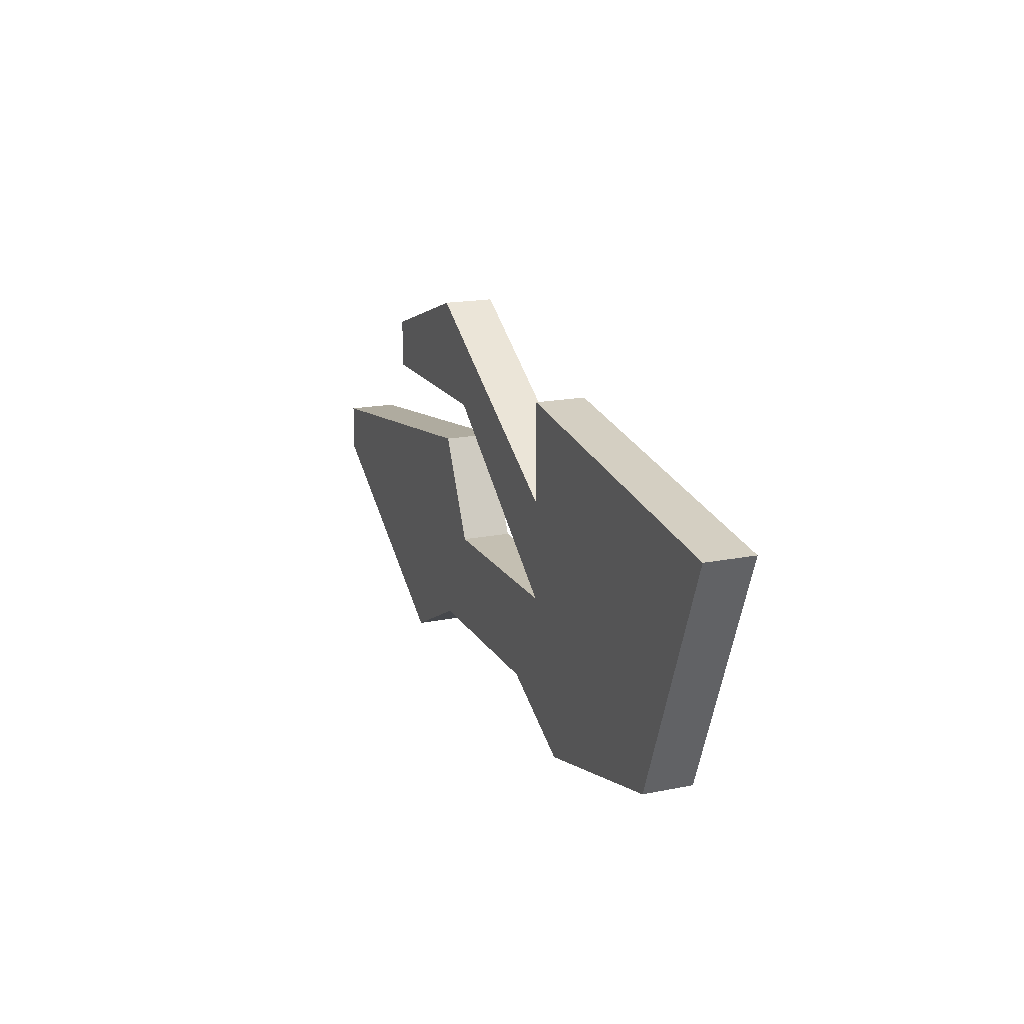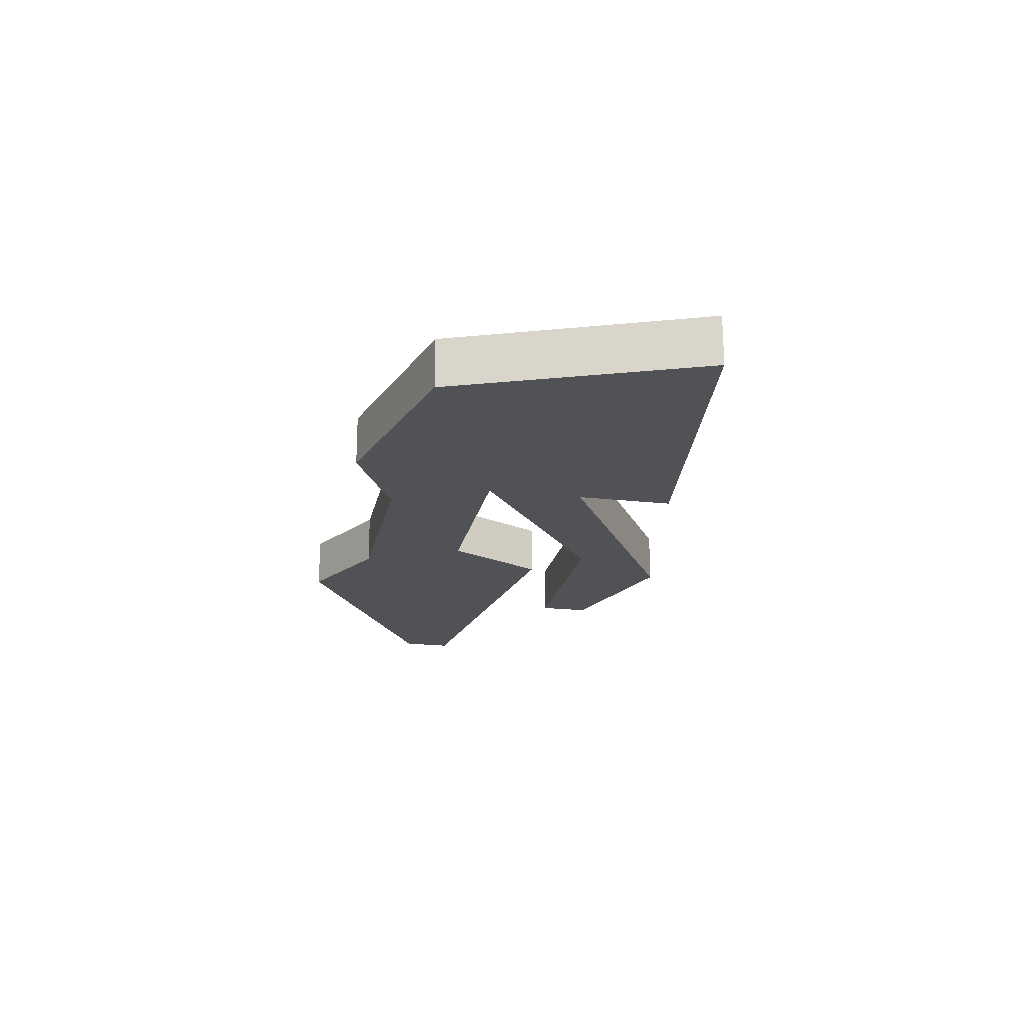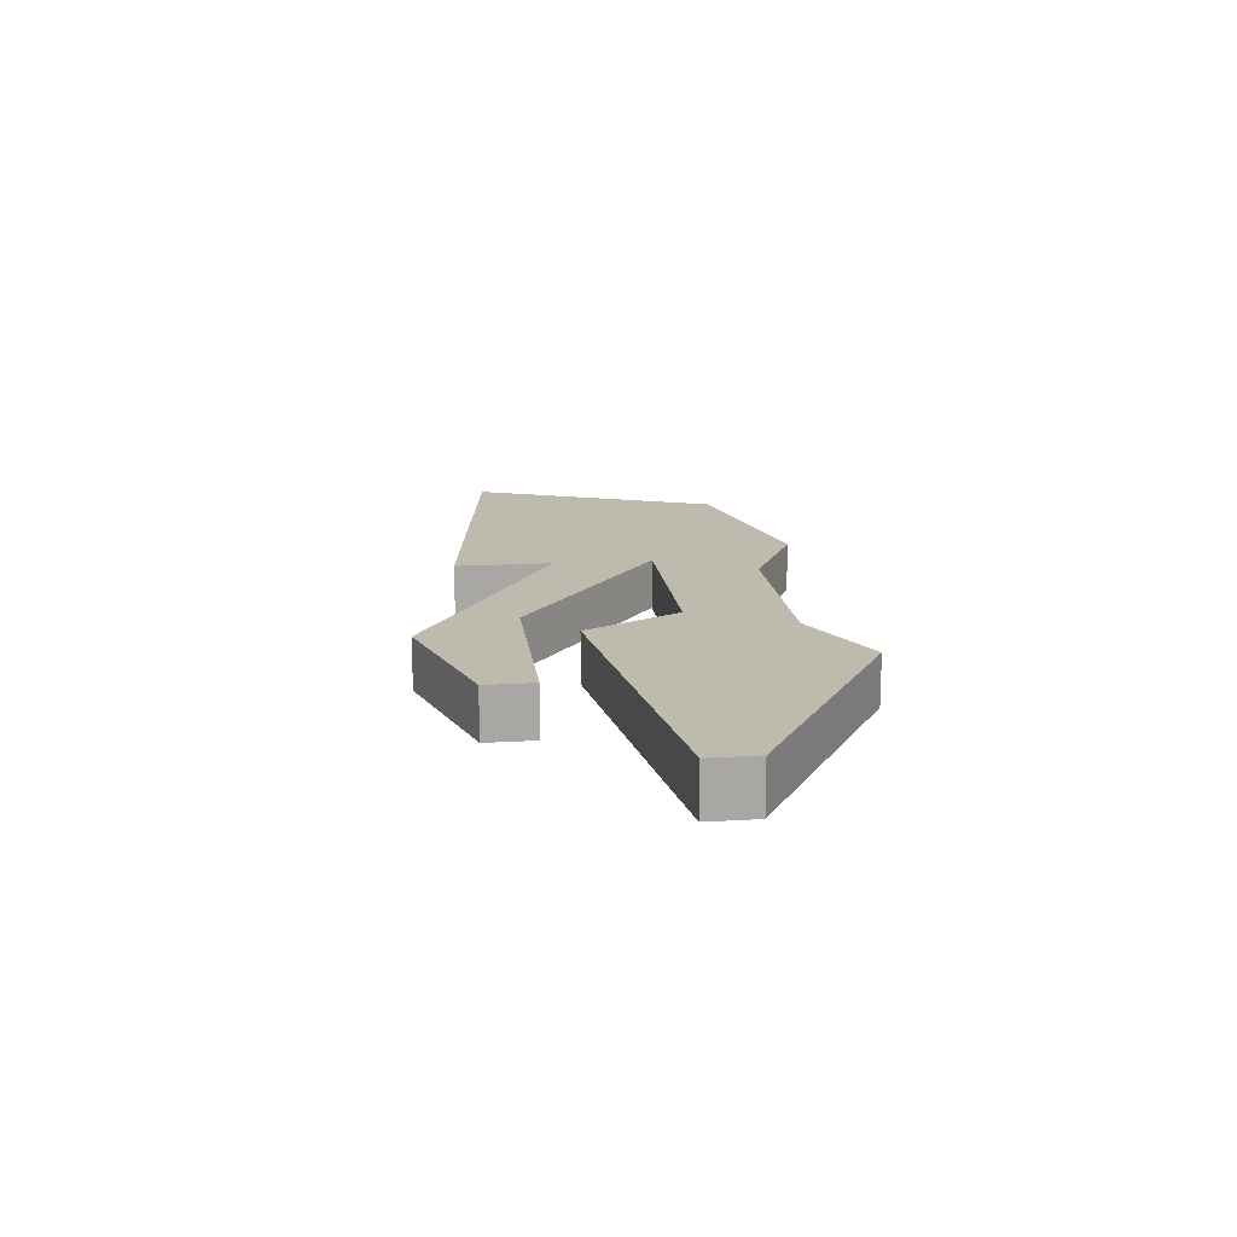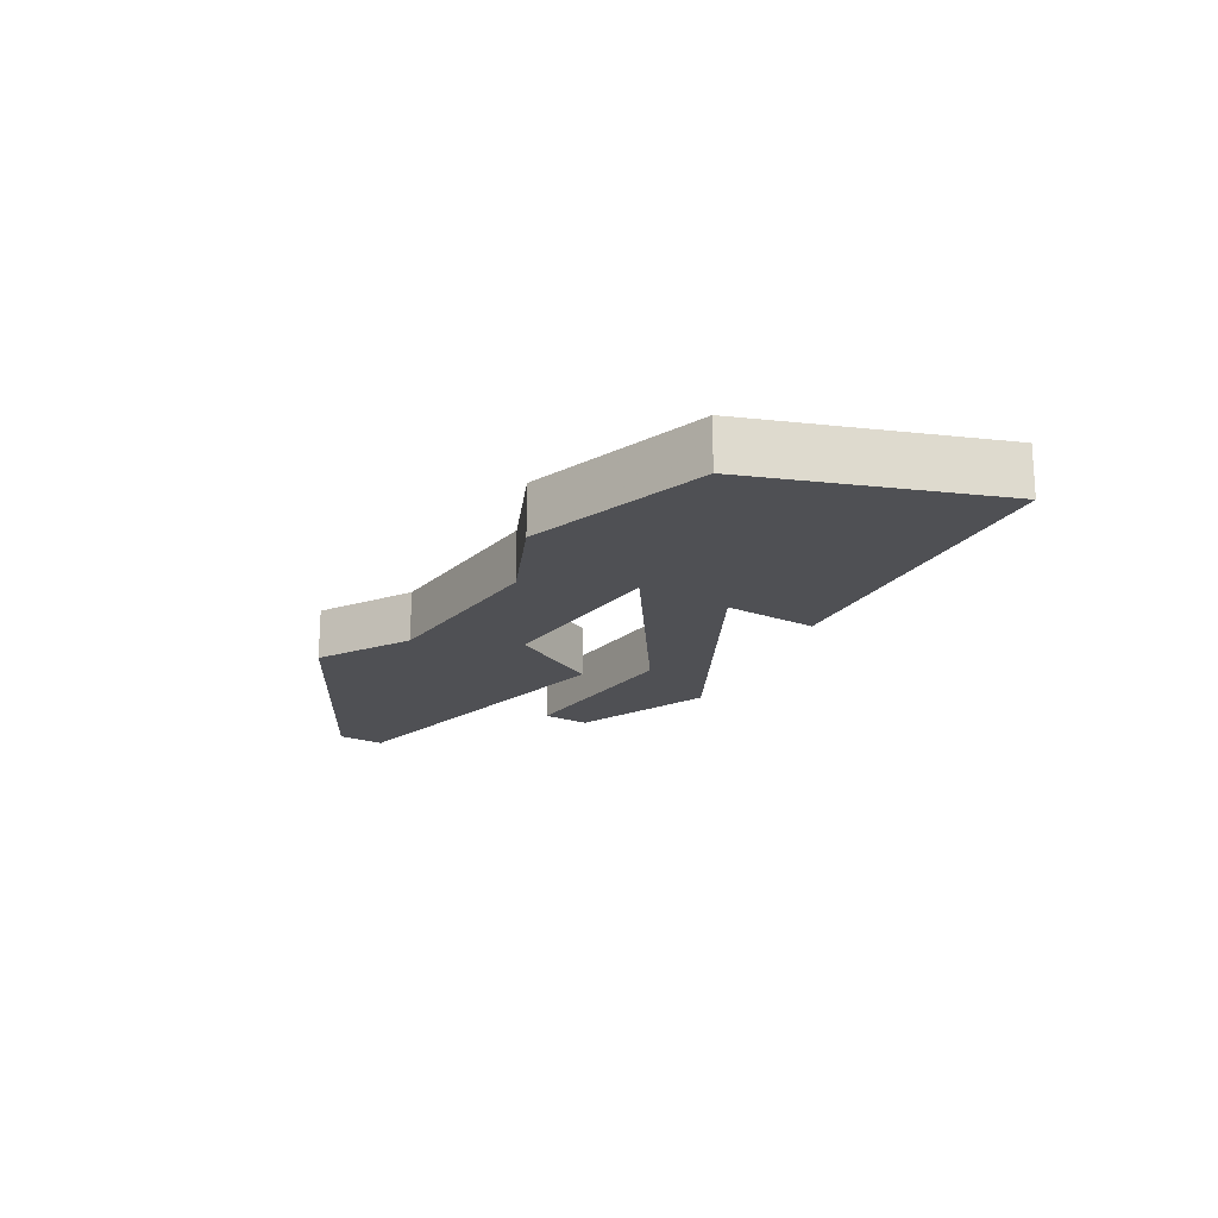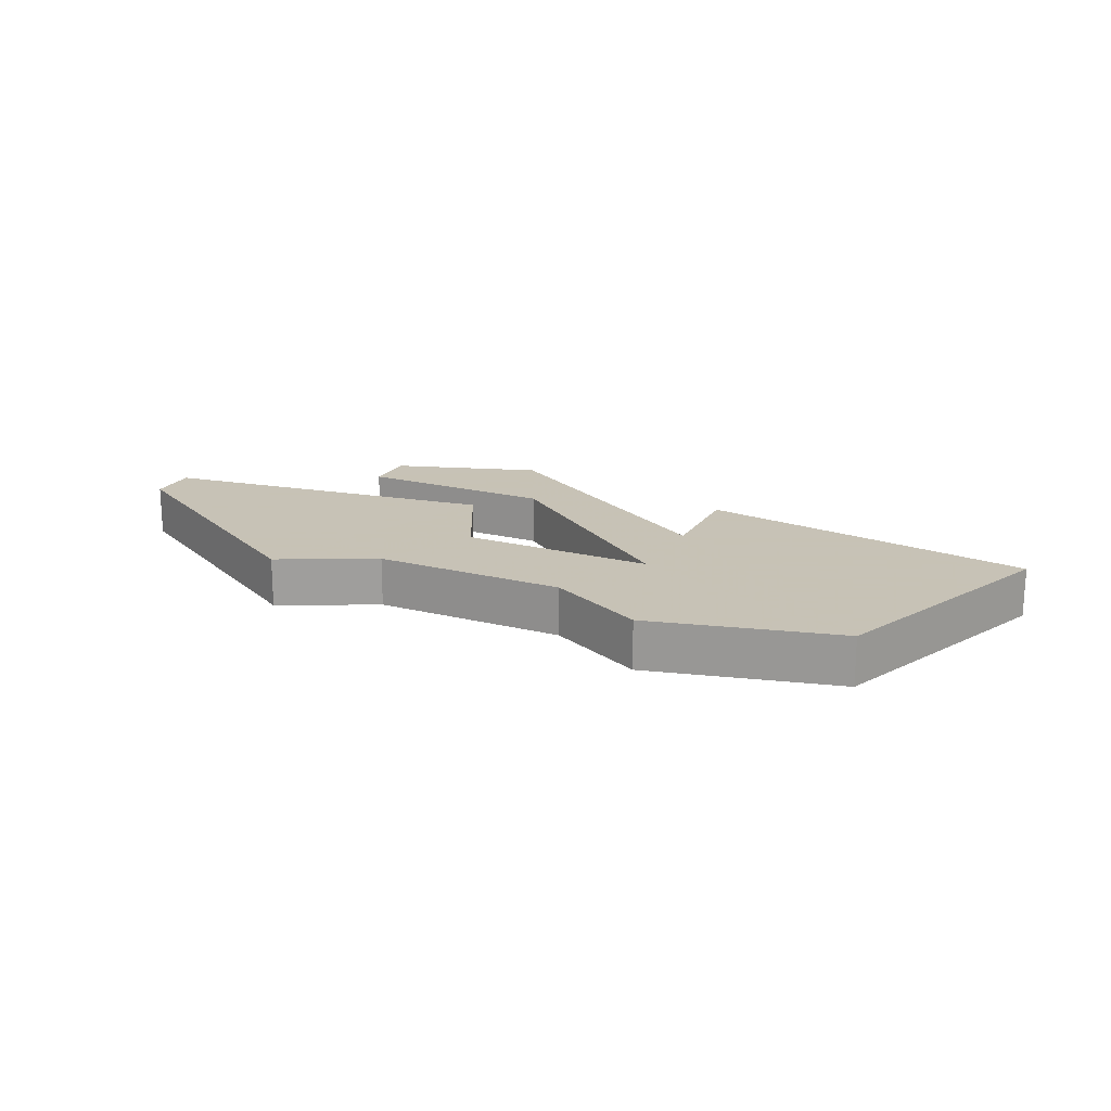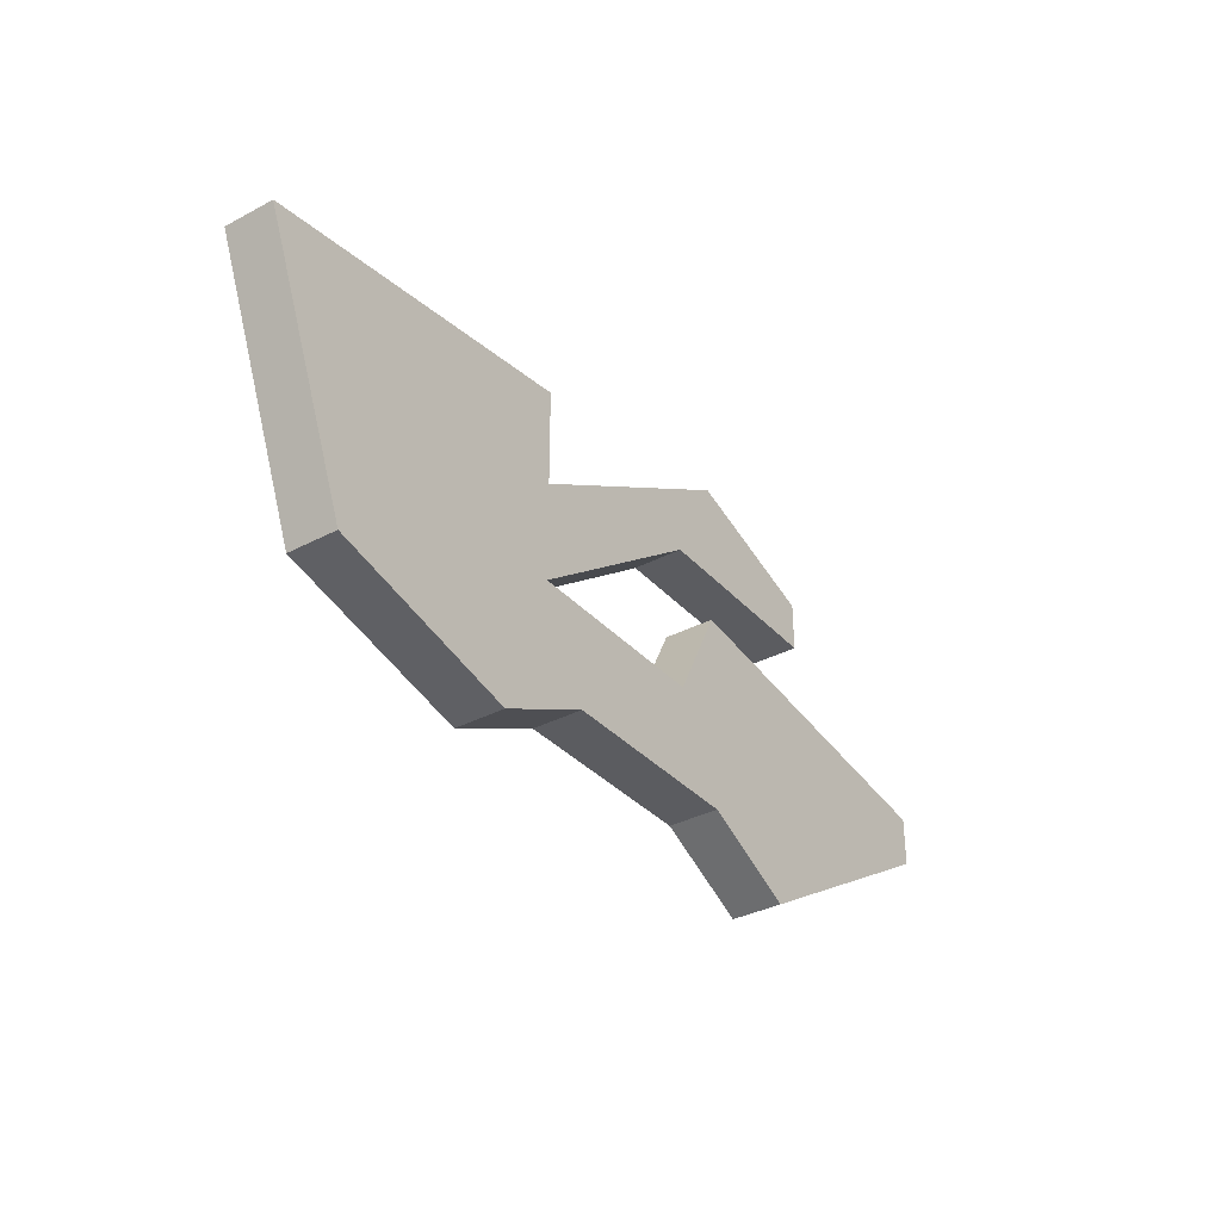
<metadata>
{"format":"obj","ext":"obj","renderer":"f3d","projection":"perspective","resolution":1024,"background":"white","views":[{"elev":17.6,"azim":68.2,"up":"+Y"},{"elev":-20.6,"azim":78.5,"up":"+Z"},{"elev":15.6,"azim":-97.2,"up":"+Z"},{"elev":-19.2,"azim":56.5,"up":"+Z"},{"elev":19.1,"azim":25.4,"up":"+Z"},{"elev":-34.6,"azim":125.4,"up":"+Y"}]}
</metadata>
<code>
v 2865 -502 0
v 2865 -502 1
v 2873 -502 0
v 2873 -502 1
v 2864 -496 0
v 2864 -496 1
v 2864 -495 0
v 2864 -495 1
v 2872 -497 0
v 2872 -497 1
v 2872 -499 0
v 2872 -499 1
v 2872 -495 0
v 2872 -495 1
v 2871 -501 0
v 2871 -501 1
v 2879 -496 0
v 2879 -496 1
v 2877 -501 0
v 2877 -501 1
v 2860 -498 0
v 2860 -498 1
v 2860 -499 0
v 2860 -499 1
v 2868 -496 0
v 2868 -496 1
v 2868 -499 0
v 2868 -499 1
v 2867 -497 0
v 2867 -497 1
v 2867 -501 0
v 2867 -501 1
v 2867 -494 0
v 2867 -494 1
f 29 23 21
f 29 1 23
f 31 1 29
f 5 7 33
f 33 25 5
f 29 27 31
f 15 27 11
f 31 27 15
f 11 3 15
f 3 11 19
f 9 11 25
f 13 17 9
f 19 11 9
f 9 17 19
f 25 33 9
f 22 24 30
f 24 2 30
f 30 2 32
f 34 8 6
f 6 26 34
f 32 28 30
f 12 28 16
f 16 28 32
f 16 4 12
f 20 12 4
f 26 12 10
f 10 18 14
f 10 12 20
f 20 18 10
f 10 34 26
f 10 14 9
f 9 14 13
f 34 10 33
f 33 10 9
f 8 34 7
f 7 34 33
f 6 8 5
f 5 8 7
f 26 6 25
f 25 6 5
f 12 26 11
f 11 26 25
f 28 12 27
f 27 12 11
f 30 28 29
f 29 28 27
f 22 30 21
f 21 30 29
f 24 22 23
f 23 22 21
f 2 24 1
f 1 24 23
f 32 2 31
f 31 2 1
f 16 32 15
f 15 32 31
f 4 16 3
f 3 16 15
f 20 4 19
f 19 4 3
f 14 18 13
f 13 18 17
f 18 20 17
f 17 20 19

</code>
